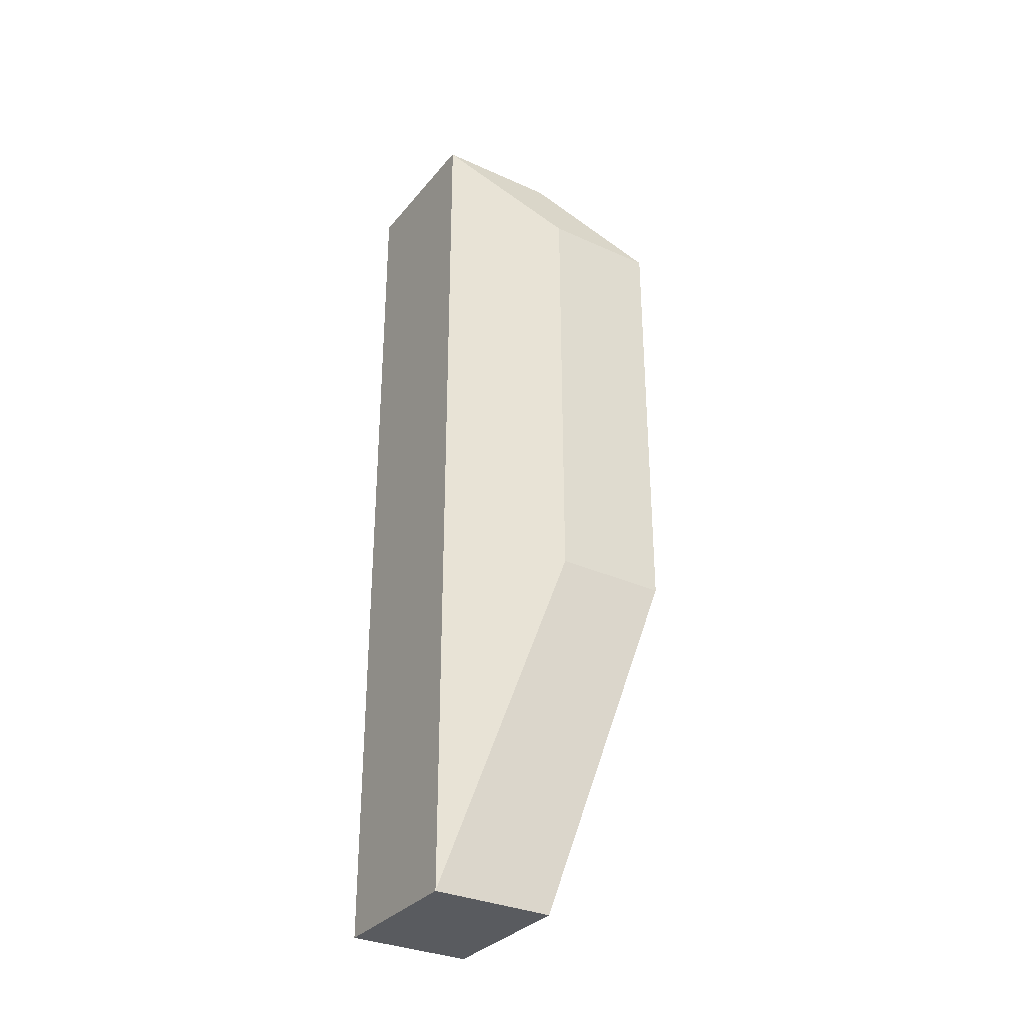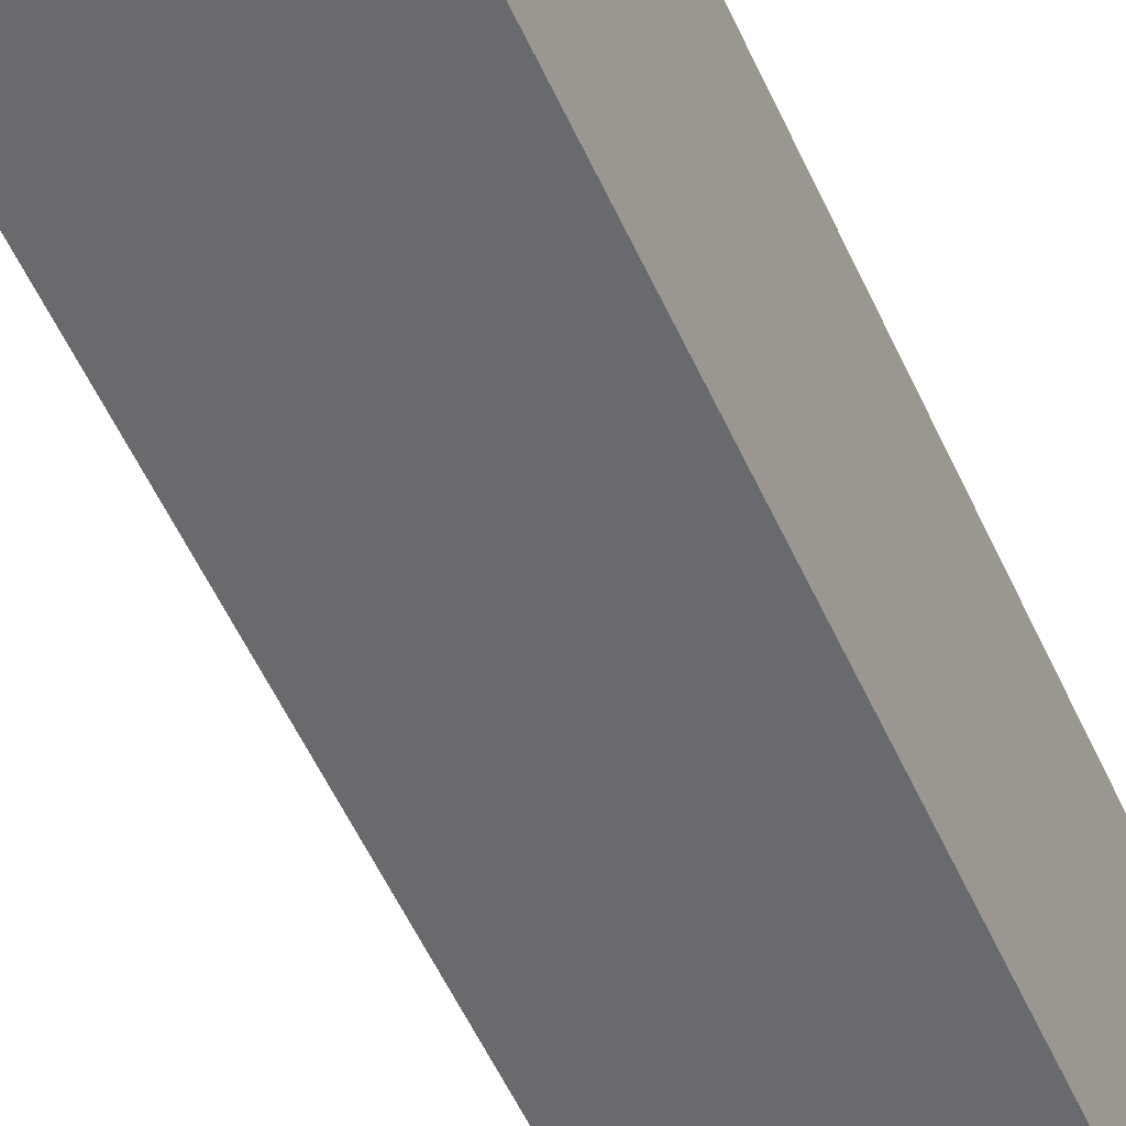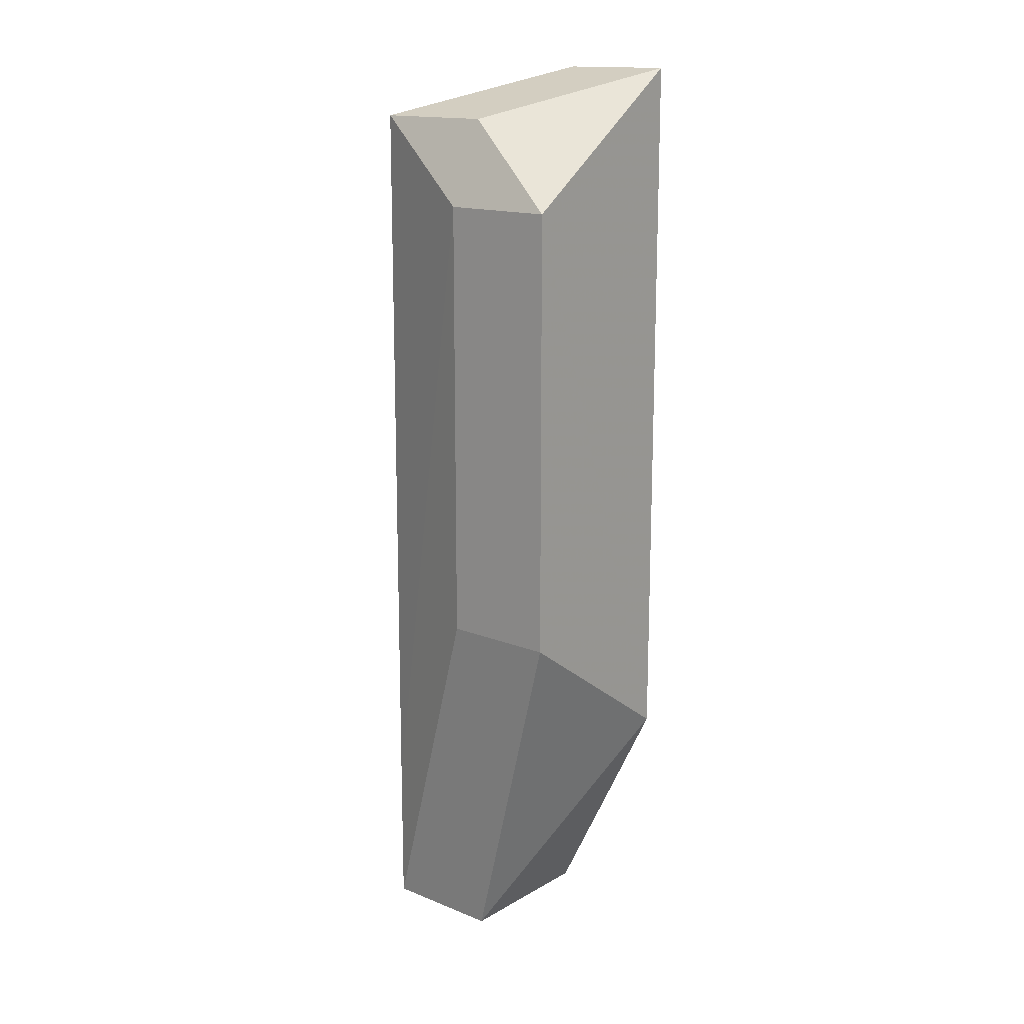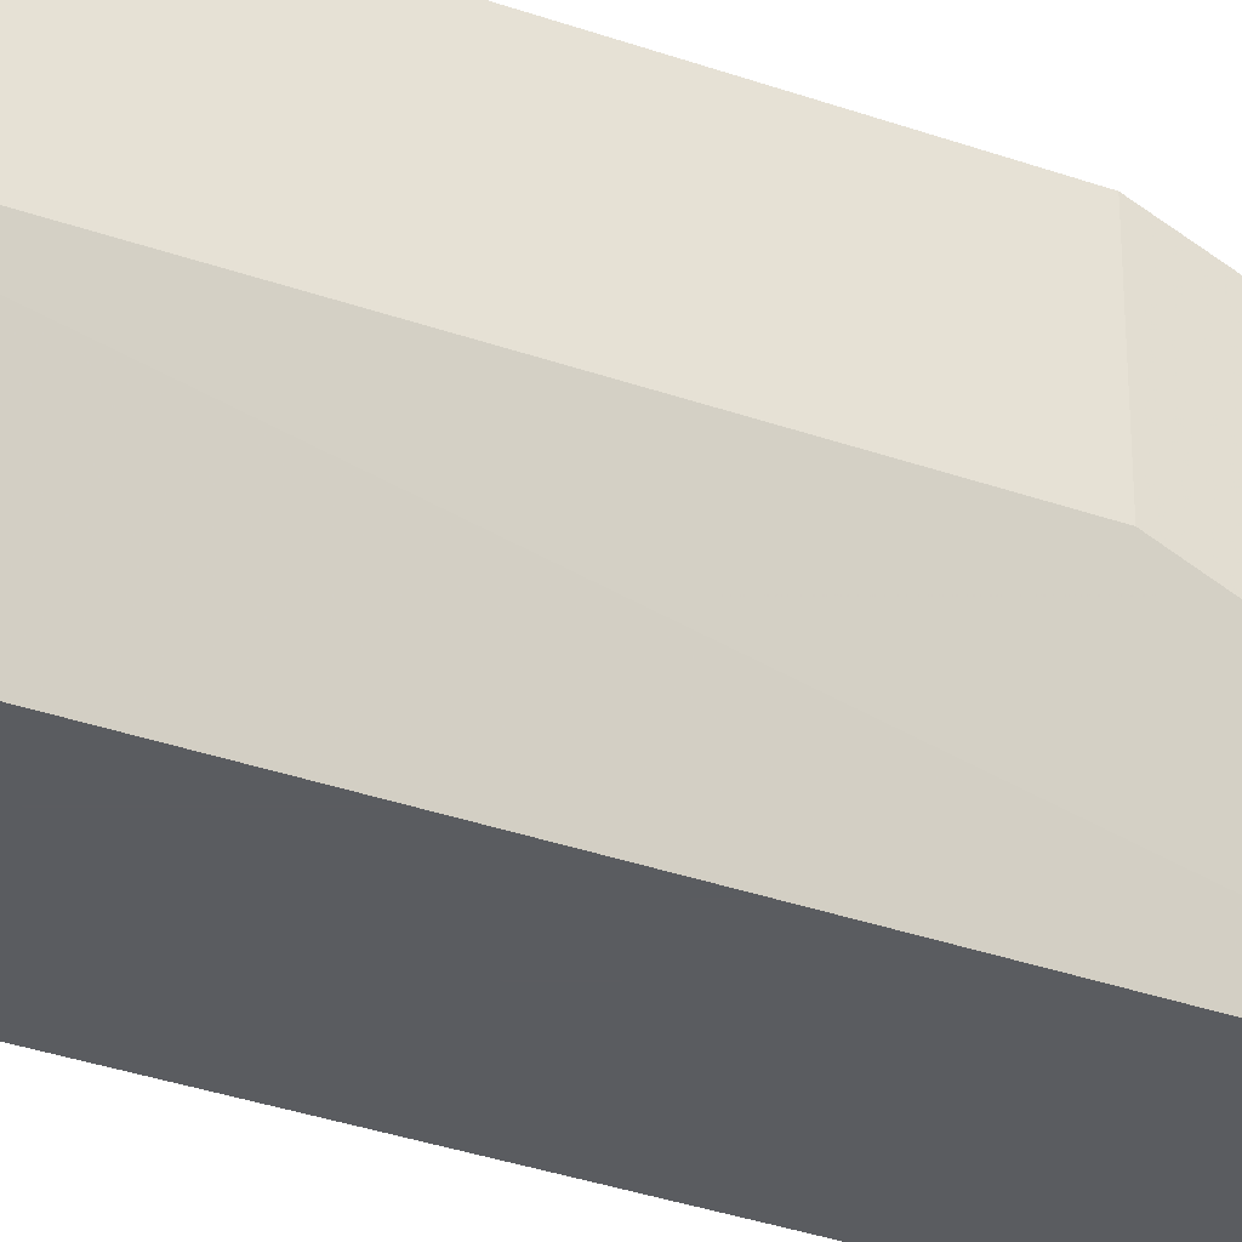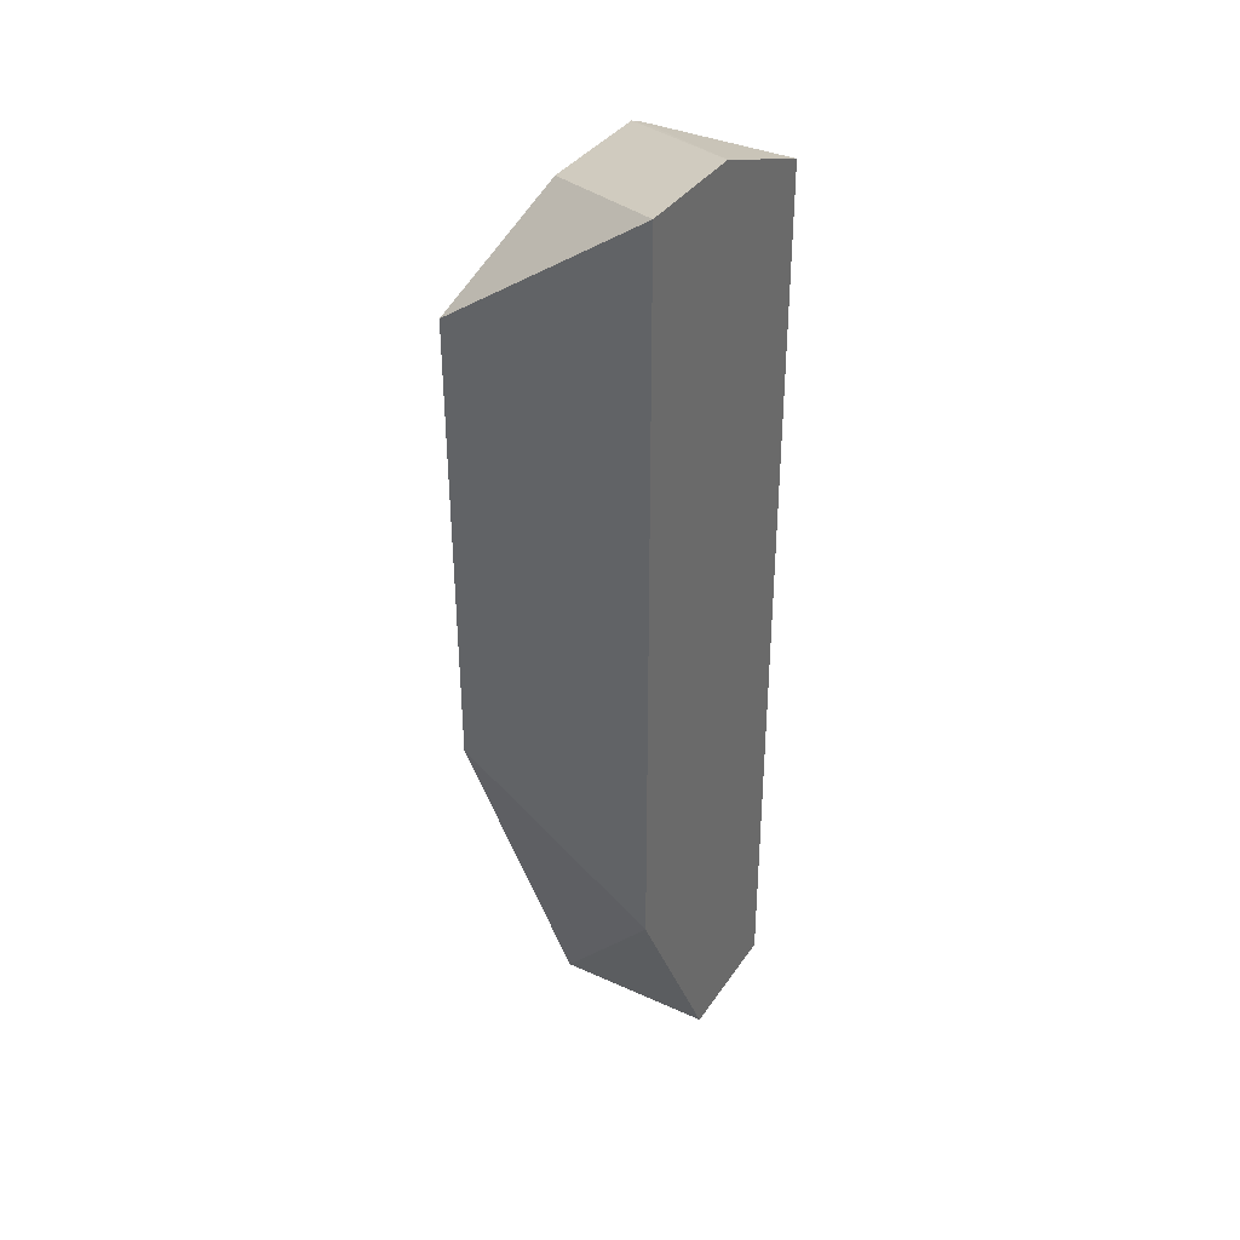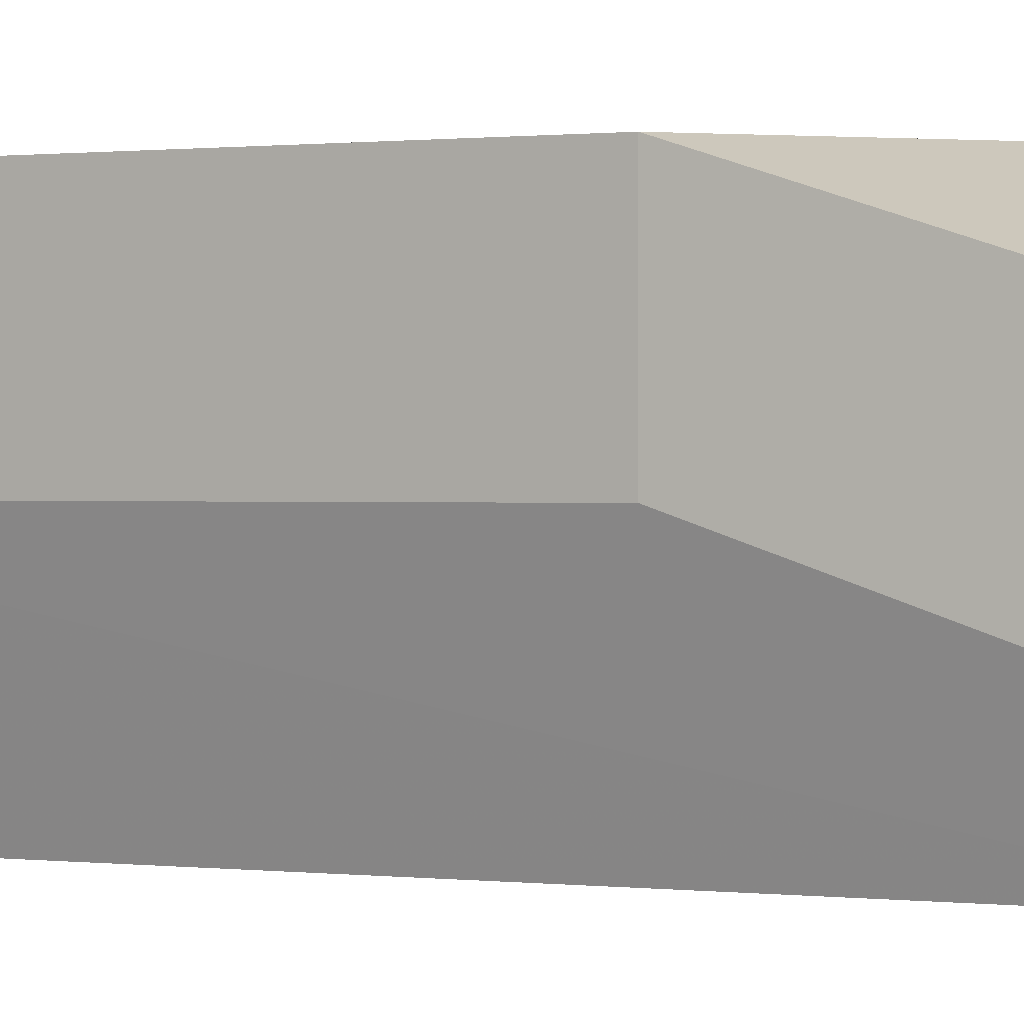
<metadata>
{"format":"obj","ext":"obj","renderer":"f3d","projection":"perspective","resolution":1024,"background":"white","views":[{"elev":-32.0,"azim":-122.4,"up":"+Y"},{"elev":-53.1,"azim":23.6,"up":"+Z"},{"elev":15.5,"azim":-49.9,"up":"+Y"},{"elev":-34.4,"azim":-115.5,"up":"+Z"},{"elev":37.0,"azim":30.1,"up":"+Y"},{"elev":0.4,"azim":-57.1,"up":"+Z"}]}
</metadata>
<code>
v -0.001902 0.01137 0.005842
v 0.00786 -0.01816 0.005842
v 0.00786 0.01816 0.005842
v 0.00786 -0.02986 -0.006223
v 0.00786 -0.02986 0
v 3.39e-06 -0.02986 -0.006223
v 3.39e-06 -0.02986 0
v -0.001902 -0.01137 0.005842
v -0.001902 0.01137 8.1e-07
v -0.001902 -0.01137 8.1e-07
v 3.39e-06 -0.02243 -0.006223
v 5.395e-05 0.01568 -0.006223
v 5.395e-05 0.01568 -4.1e-07
v 0.00786 0.01816 8.1e-07
v 0.000598 0.01573 -0.006223
v 0.00786 0.01573 -0.006223
f 2 3 1
f 2 4 3
f 5 4 2
f 5 6 4
f 7 6 5
f 7 8 6
f 7 2 8
f 7 5 2
f 8 2 1
f 8 1 9
f 10 8 9
f 10 6 8
f 10 9 6
f 11 6 9
f 11 12 6
f 11 9 12
f 9 1 12
f 13 12 1
f 13 3 12
f 13 1 3
f 14 12 3
f 15 12 14
f 15 16 12
f 15 14 16
f 14 3 16
f 16 3 4
f 16 4 12
f 4 6 12

</code>
